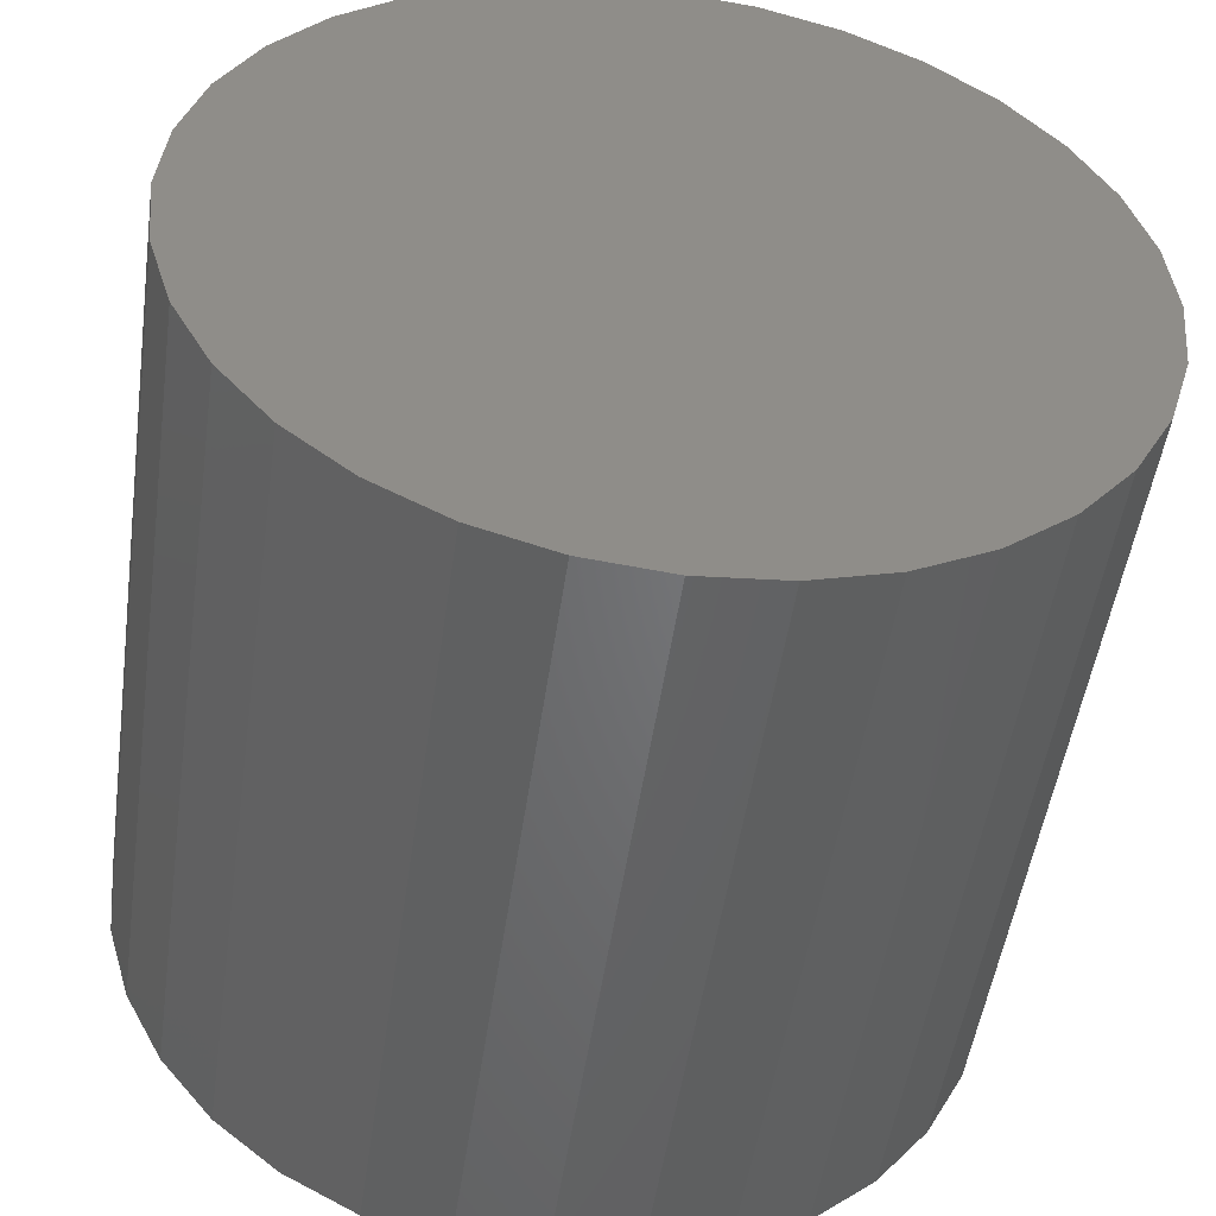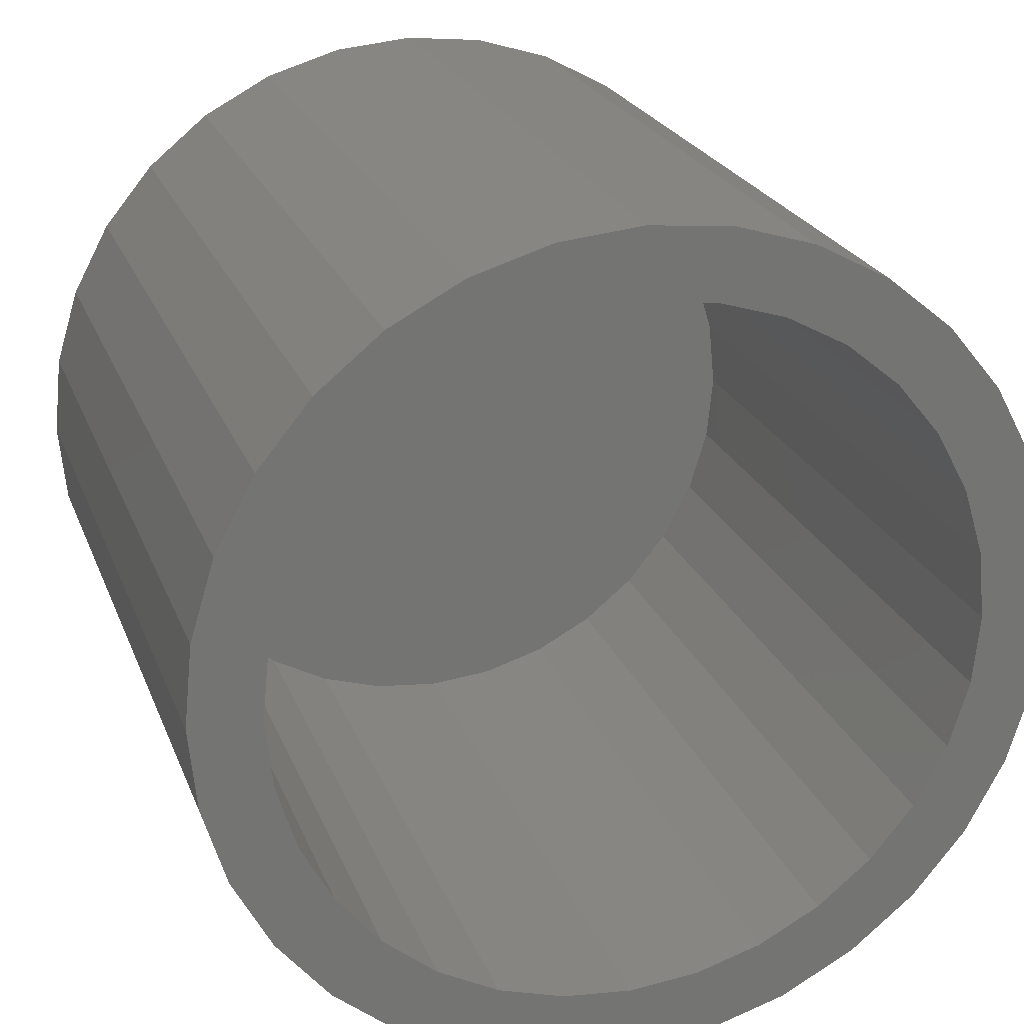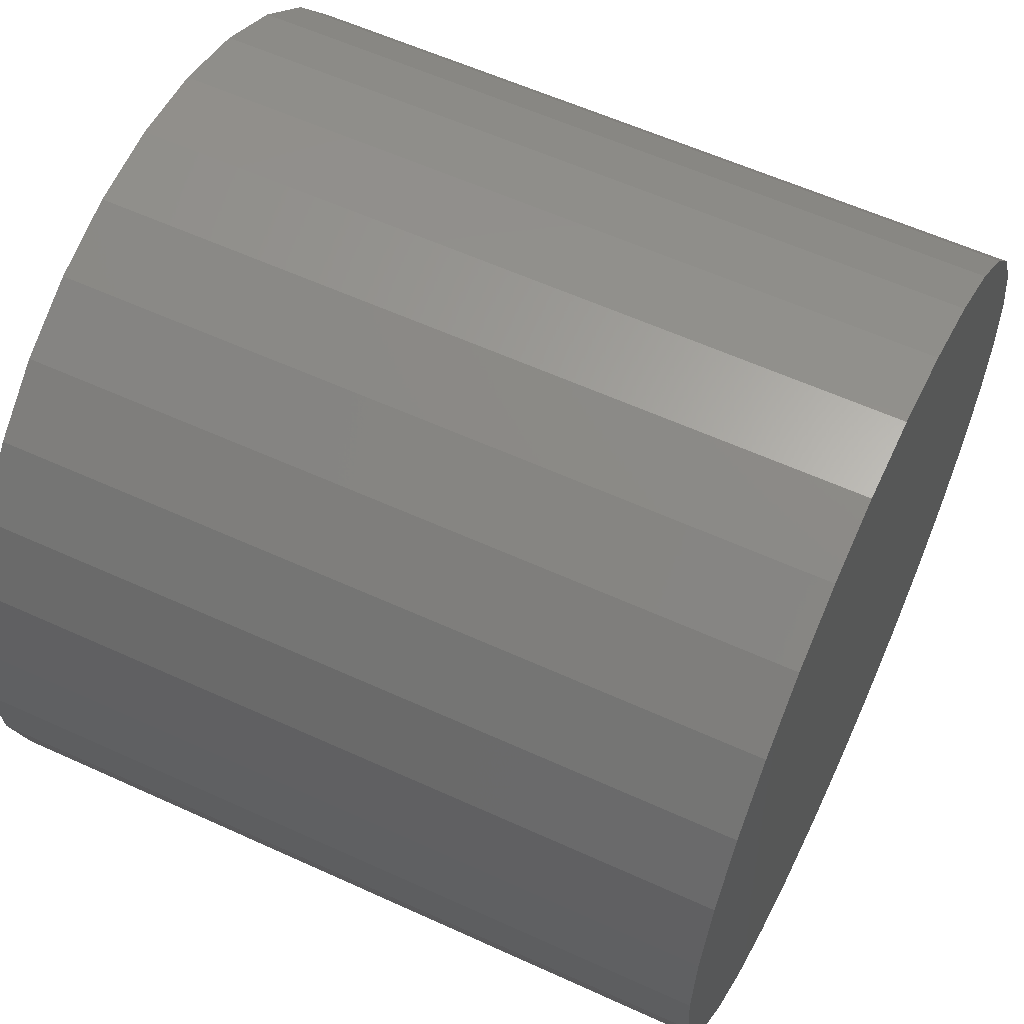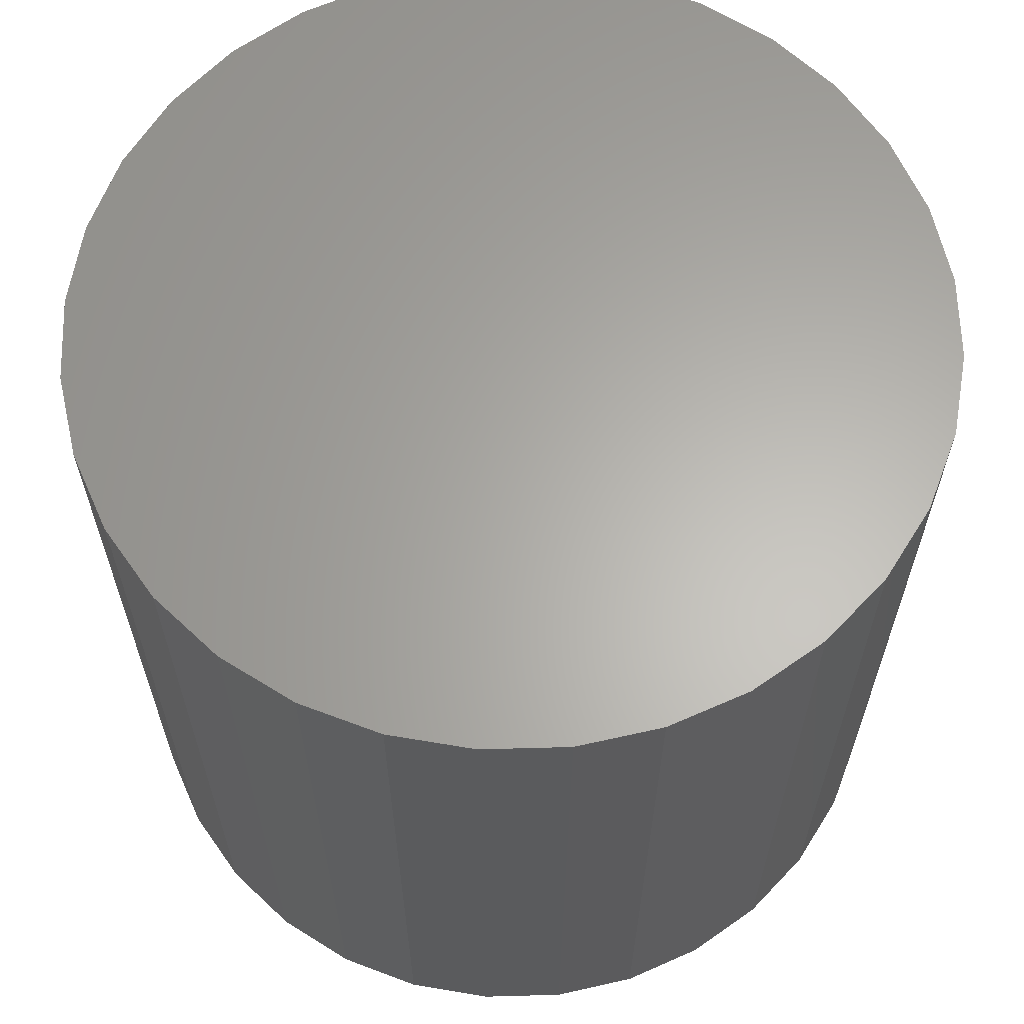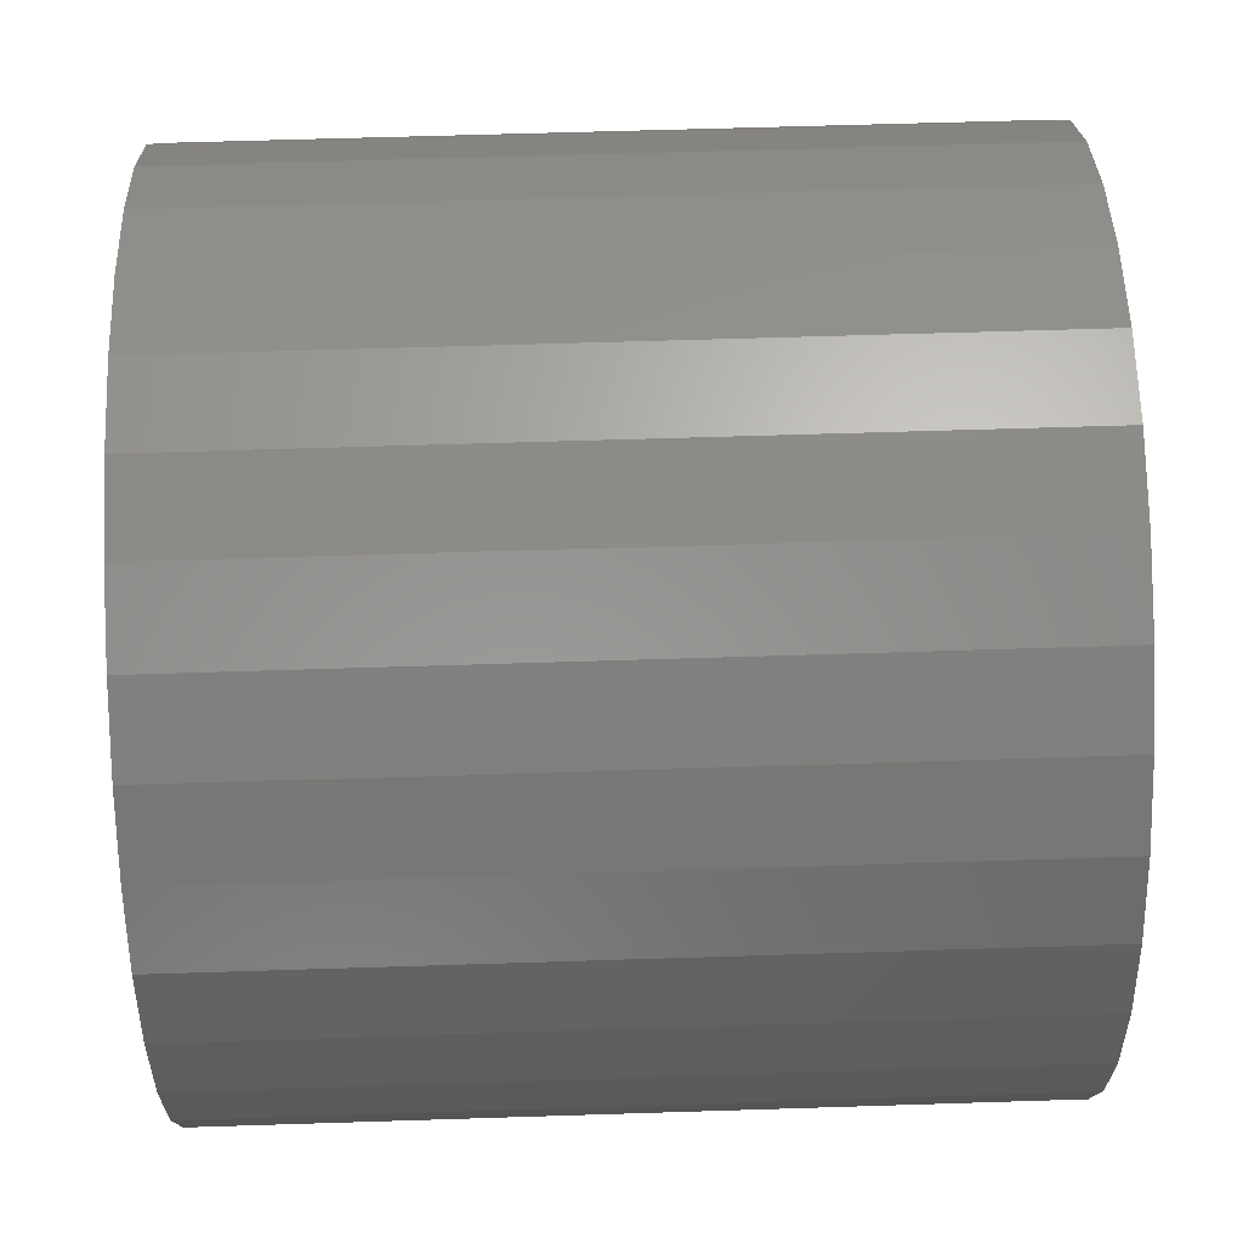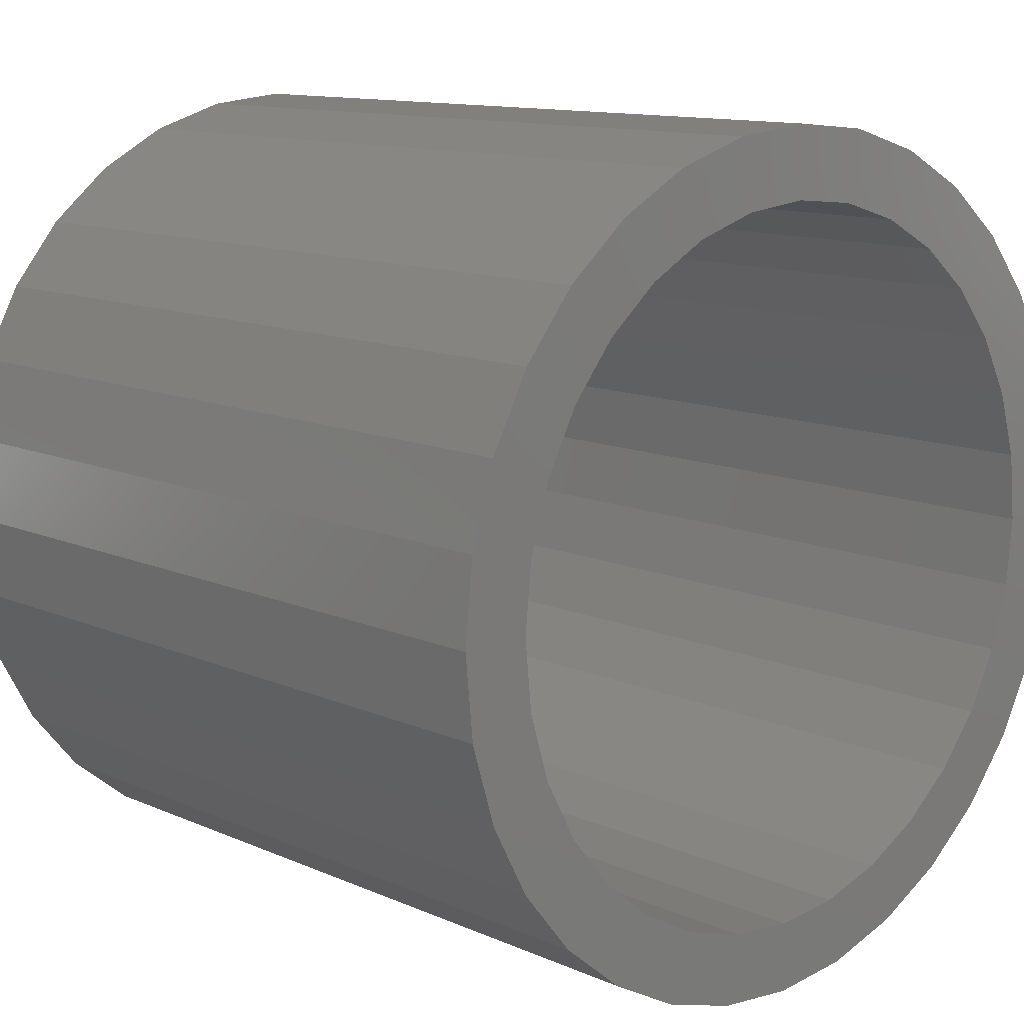
<metadata>
{"format":"stl","ext":"stl","renderer":"f3d","projection":"perspective","resolution":1024,"background":"white","views":[{"elev":-50.2,"azim":171.9,"up":"+Z"},{"elev":22.8,"azim":-17.5,"up":"+Z"},{"elev":58.6,"azim":115.3,"up":"+Z"},{"elev":63.5,"azim":-7.2,"up":"+Y"},{"elev":60.1,"azim":88.1,"up":"+Z"},{"elev":11.9,"azim":-43.7,"up":"+Z"}]}
</metadata>
<code>
# stl→obj: 128 verts, 252 faces
v 0.5485 -0.1641 0.07812
v 0.5485 -0.1641 0.09375
v 0.5301 -0.1641 0.09194
v 0.5125 -0.1641 0.08658
v 0.5185 -0.1641 0.07215
v 0.4819 -0.1641 0.06617
v 0.5049 -0.1641 0.06489
v 0.493 -0.1641 0.05512
v 0.4702 -0.1641 0.0519
v 0.4819 -0.1641 -0.06699
v 0.5049 -0.1641 -0.06571
v 0.493 -0.1641 -0.05594
v 0.5185 -0.1641 -0.07297
v 0.4962 -0.1641 -0.0787
v 0.5332 -0.1641 -0.07744
v 0.5669 -0.1641 0.09194
v 0.5846 -0.1641 0.08658
v 0.6008 -0.1641 0.07788
v 0.5638 -0.1641 0.07662
v 0.5786 -0.1641 0.07215
v 0.6151 -0.1641 0.06617
v 0.5922 -0.1641 0.06489
v 0.6041 -0.1641 0.05512
v 0.6151 -0.1641 -0.06699
v 0.6268 -0.1641 -0.05272
v 0.6041 -0.1641 -0.05594
v 0.5922 -0.1641 -0.06571
v 0.5786 -0.1641 -0.07297
v 0.6008 -0.1641 -0.0787
v 0.5638 -0.1641 -0.07744
v 0.4962 -0.1641 0.07788
v 0.5332 -0.1641 0.07662
v 0.5485 -0.1641 -0.07895
v 0.5125 -0.1641 -0.0874
v 0.5301 -0.1641 -0.09276
v 0.5485 -0.1641 -0.09457
v 0.5669 -0.1641 -0.09276
v 0.5846 -0.1641 -0.0874
v 0.4702 -0.1641 -0.05272
v 0.4832 -0.1641 -0.04404
v 0.4615 -0.1641 -0.03645
v 0.476 -0.1641 -0.03047
v 0.4562 -0.1641 -0.01878
v 0.4715 -0.1641 -0.01573
v 0.4544 -0.1641 -0.0004112
v 0.47 -0.1641 -0.0004112
v 0.4562 -0.1641 0.01796
v 0.4715 -0.1641 0.01491
v 0.4615 -0.1641 0.03562
v 0.476 -0.1641 0.02964
v 0.4832 -0.1641 0.04322
v 0.6268 -0.1641 0.0519
v 0.6138 -0.1641 0.04322
v 0.6355 -0.1641 0.03562
v 0.6211 -0.1641 0.02964
v 0.6409 -0.1641 0.01796
v 0.6255 -0.1641 0.01491
v 0.6427 -0.1641 -0.0004112
v 0.6271 -0.1641 -0.0004112
v 0.6409 -0.1641 -0.01878
v 0.6255 -0.1641 -0.01573
v 0.6355 -0.1641 -0.03645
v 0.6211 -0.1641 -0.03047
v 0.6138 -0.1641 -0.04404
v 0.5485 -0.007812 -0.07895
v 0.5638 -0.007812 -0.07744
v 0.5786 -0.007812 -0.07297
v 0.5922 -0.007812 -0.06571
v 0.6041 -0.007812 -0.05594
v 0.6138 -0.007812 -0.04404
v 0.6211 -0.007812 -0.03047
v 0.6255 -0.007812 -0.01573
v 0.6271 -0.007812 -0.0004112
v 0.5332 -0.007812 -0.07744
v 0.5185 -0.007812 -0.07297
v 0.5049 -0.007812 -0.06571
v 0.493 -0.007812 -0.05594
v 0.4832 -0.007812 -0.04404
v 0.476 -0.007812 -0.03047
v 0.4715 -0.007812 -0.01573
v 0.47 -0.007812 -0.0004112
v 0.5485 -0.007812 0.07812
v 0.5332 -0.007812 0.07662
v 0.5185 -0.007812 0.07215
v 0.5049 -0.007812 0.06489
v 0.493 -0.007812 0.05512
v 0.4832 -0.007812 0.04322
v 0.476 -0.007812 0.02964
v 0.4715 -0.007812 0.01491
v 0.5638 -0.007812 0.07662
v 0.5786 -0.007812 0.07215
v 0.5922 -0.007812 0.06489
v 0.6041 -0.007812 0.05512
v 0.6138 -0.007812 0.04322
v 0.6211 -0.007812 0.02964
v 0.6255 -0.007812 0.01491
v 0.6427 0.007812 -0.0004112
v 0.6409 0.007812 -0.01878
v 0.6355 0.007812 -0.03645
v 0.6268 0.007812 -0.05272
v 0.6151 0.007812 -0.06699
v 0.6008 0.007812 -0.0787
v 0.5846 0.007812 -0.0874
v 0.5669 0.007812 -0.09276
v 0.5485 0.007812 -0.09457
v 0.5301 0.007812 -0.09276
v 0.5125 0.007812 -0.0874
v 0.4962 0.007812 -0.0787
v 0.4819 0.007812 -0.06699
v 0.4702 0.007812 -0.05272
v 0.4615 0.007812 -0.03645
v 0.4562 0.007812 -0.01878
v 0.4544 0.007812 -0.0004112
v 0.4562 0.007812 0.01796
v 0.4615 0.007812 0.03562
v 0.4702 0.007812 0.0519
v 0.4819 0.007812 0.06617
v 0.4962 0.007812 0.07788
v 0.5125 0.007812 0.08658
v 0.5301 0.007812 0.09194
v 0.5485 0.007812 0.09375
v 0.5669 0.007812 0.09194
v 0.5846 0.007812 0.08658
v 0.6008 0.007812 0.07788
v 0.6151 0.007812 0.06617
v 0.6268 0.007812 0.0519
v 0.6355 0.007812 0.03562
v 0.6409 0.007812 0.01796
f 1 2 3
f 1 3 4
f 5 6 7
f 8 7 6
f 6 9 8
f 10 11 12
f 13 11 10
f 10 14 13
f 15 13 14
f 16 2 1
f 17 16 1
f 17 1 18
f 18 1 19
f 18 19 20
f 18 20 21
f 20 22 21
f 21 22 23
f 24 25 26
f 24 26 27
f 24 27 28
f 24 28 29
f 29 28 30
f 31 6 5
f 31 5 32
f 31 32 1
f 31 1 4
f 33 15 14
f 33 14 34
f 33 34 35
f 33 35 36
f 33 36 37
f 33 37 38
f 33 38 29
f 33 29 30
f 10 12 39
f 39 12 40
f 39 40 41
f 41 40 42
f 41 42 43
f 43 42 44
f 43 44 45
f 45 44 46
f 45 46 47
f 47 46 48
f 47 48 49
f 49 48 50
f 49 50 9
f 9 50 51
f 9 51 8
f 21 23 52
f 52 23 53
f 52 53 54
f 54 53 55
f 54 55 56
f 56 55 57
f 56 57 58
f 58 57 59
f 58 59 60
f 60 59 61
f 60 61 62
f 62 61 63
f 62 63 25
f 25 63 64
f 25 64 26
f 65 30 66
f 66 30 28
f 66 28 67
f 67 28 27
f 67 27 68
f 68 27 26
f 68 26 69
f 69 26 64
f 69 64 70
f 70 64 63
f 70 63 71
f 71 63 61
f 71 61 72
f 72 61 59
f 72 59 73
f 30 65 33
f 33 65 74
f 33 74 15
f 15 74 75
f 15 75 13
f 13 75 76
f 13 76 11
f 11 76 77
f 11 77 12
f 12 77 78
f 12 78 40
f 40 78 79
f 40 79 42
f 42 79 80
f 42 80 44
f 44 80 81
f 44 81 46
f 82 32 83
f 83 32 5
f 83 5 84
f 84 5 7
f 84 7 85
f 85 7 8
f 85 8 86
f 86 8 51
f 86 51 87
f 87 51 50
f 87 50 88
f 88 50 48
f 88 48 89
f 89 48 46
f 89 46 81
f 32 82 1
f 1 82 90
f 1 90 19
f 19 90 91
f 19 91 20
f 20 91 92
f 20 92 22
f 22 92 93
f 22 93 23
f 23 93 94
f 23 94 53
f 53 94 95
f 53 95 55
f 55 95 96
f 55 96 57
f 57 96 73
f 57 73 59
f 97 58 98
f 98 58 60
f 98 60 99
f 99 60 62
f 99 62 100
f 100 62 25
f 100 25 101
f 101 25 24
f 101 24 102
f 102 24 29
f 102 29 103
f 103 29 38
f 103 38 104
f 104 38 37
f 104 37 105
f 105 37 36
f 105 36 106
f 106 36 35
f 106 35 107
f 107 35 34
f 107 34 108
f 108 34 14
f 108 14 109
f 109 14 10
f 109 10 110
f 110 10 39
f 110 39 111
f 111 39 41
f 111 41 112
f 112 41 43
f 112 43 113
f 113 43 45
f 113 45 114
f 114 45 47
f 114 47 115
f 115 47 49
f 115 49 116
f 116 49 9
f 116 9 117
f 117 9 6
f 117 6 118
f 118 6 31
f 118 31 119
f 119 31 4
f 119 4 120
f 120 4 3
f 120 3 121
f 121 3 2
f 121 2 122
f 122 2 16
f 122 16 123
f 123 16 17
f 123 17 124
f 124 17 18
f 124 18 125
f 125 18 21
f 125 21 126
f 126 21 52
f 126 52 127
f 127 52 54
f 127 54 128
f 128 54 56
f 128 56 97
f 97 56 58
f 121 122 120
f 119 120 122
f 123 119 122
f 118 119 123
f 124 118 123
f 103 107 102
f 106 107 103
f 104 106 103
f 105 106 104
f 107 108 102
f 102 108 109
f 102 109 101
f 101 109 110
f 101 110 100
f 100 110 111
f 100 111 99
f 99 111 112
f 99 112 98
f 98 112 113
f 98 113 97
f 97 113 114
f 97 114 128
f 128 114 115
f 128 115 127
f 127 115 116
f 127 116 126
f 126 116 117
f 126 117 125
f 125 117 118
f 125 118 124
f 83 90 82
f 90 83 84
f 90 84 91
f 91 84 85
f 91 85 92
f 92 85 86
f 92 86 93
f 69 76 68
f 68 76 75
f 68 75 67
f 67 75 74
f 67 74 66
f 66 74 65
f 93 86 94
f 94 86 87
f 94 87 95
f 95 87 88
f 95 88 96
f 96 88 89
f 96 89 73
f 73 89 81
f 73 81 72
f 72 81 80
f 72 80 71
f 71 80 79
f 71 79 70
f 70 79 78
f 70 78 69
f 69 78 77
f 69 77 76

</code>
